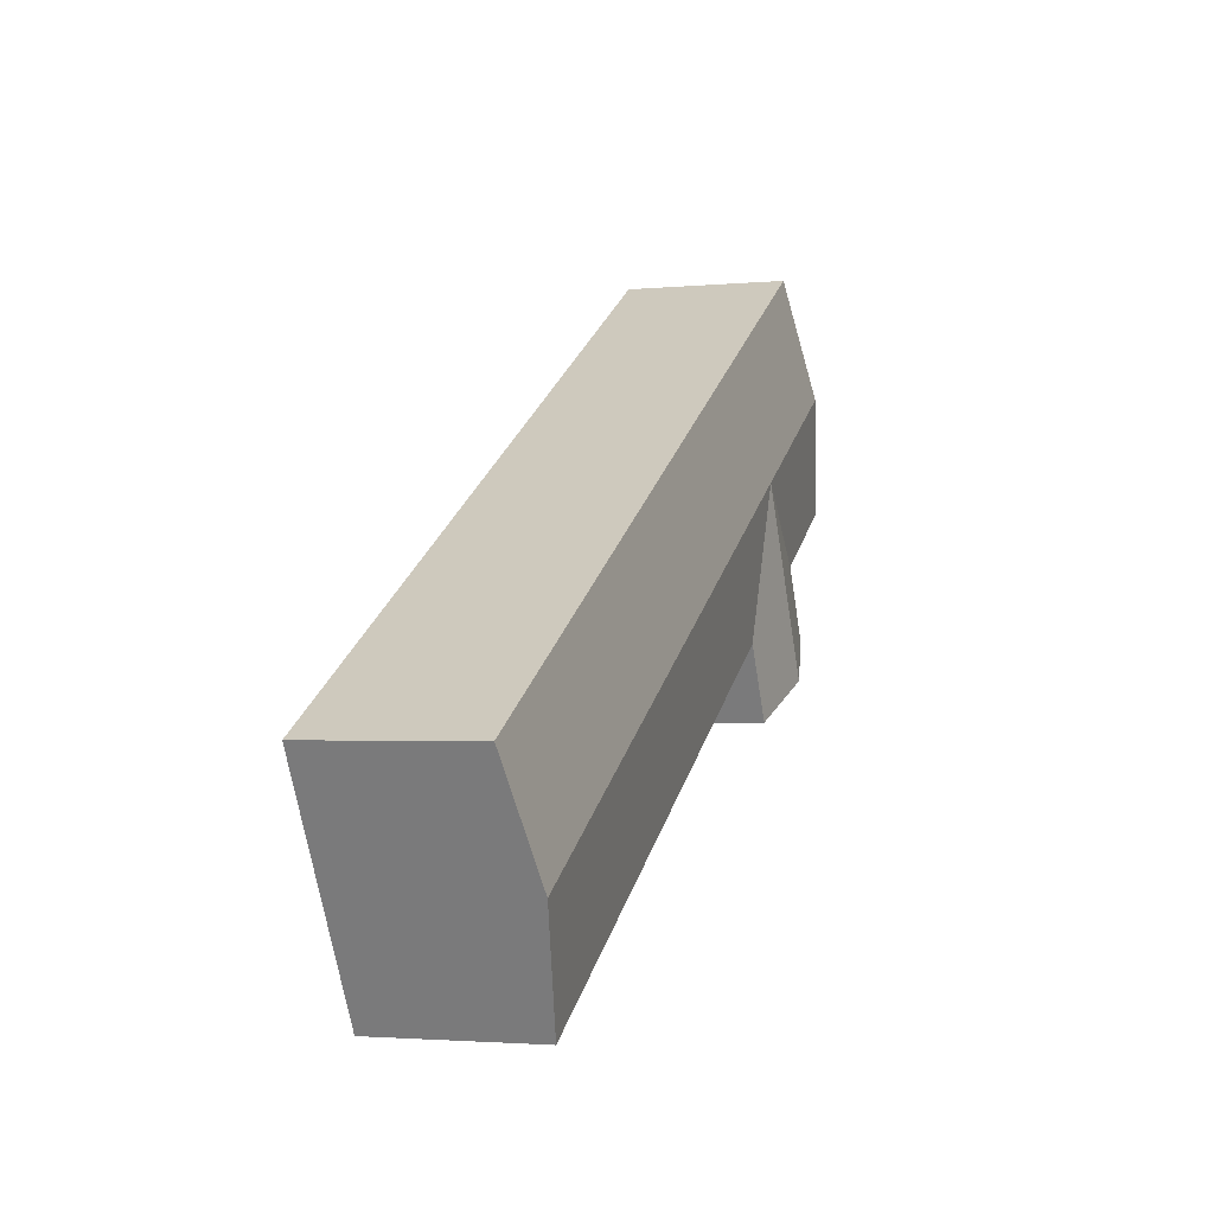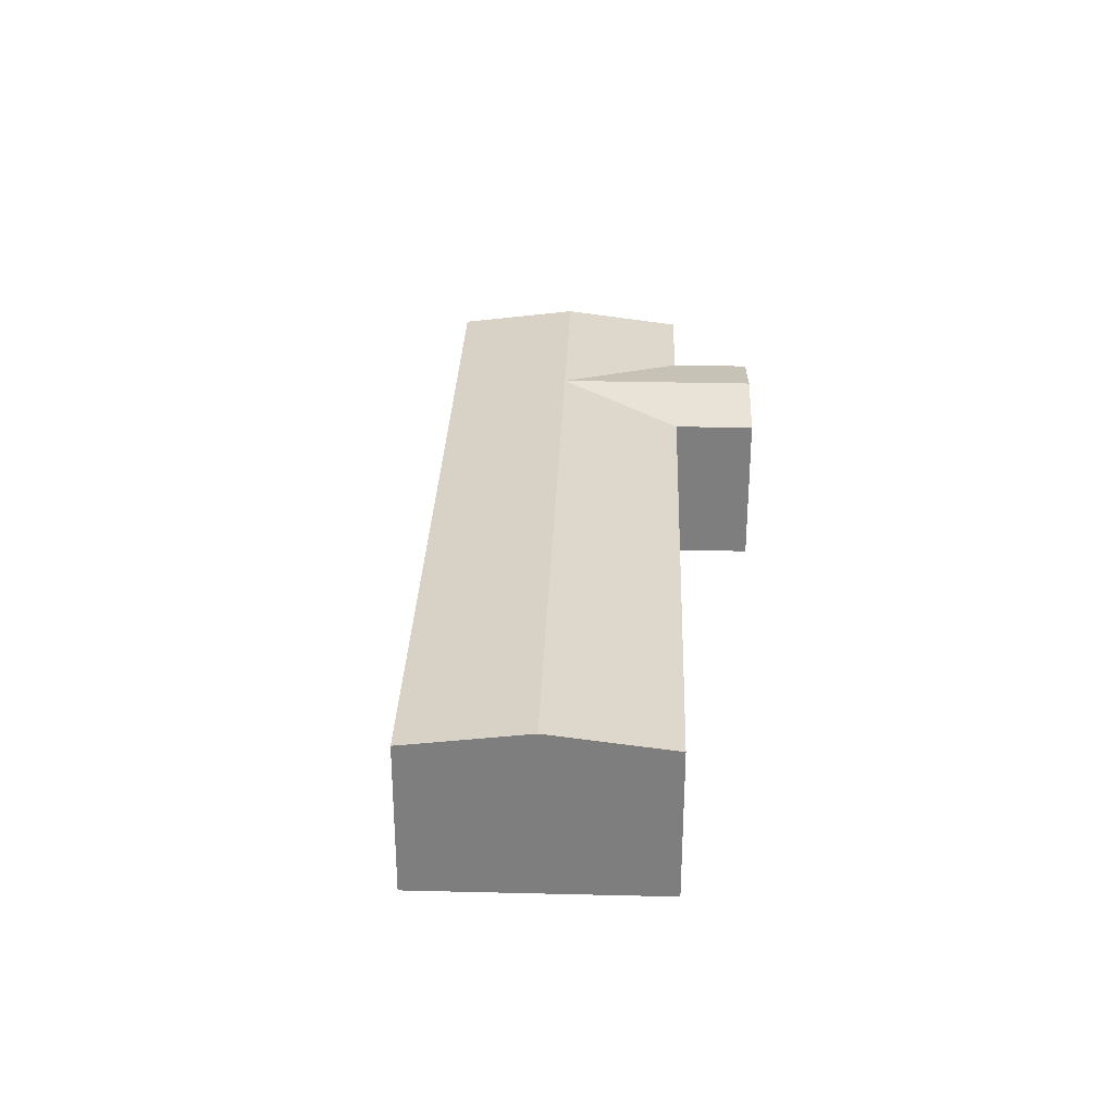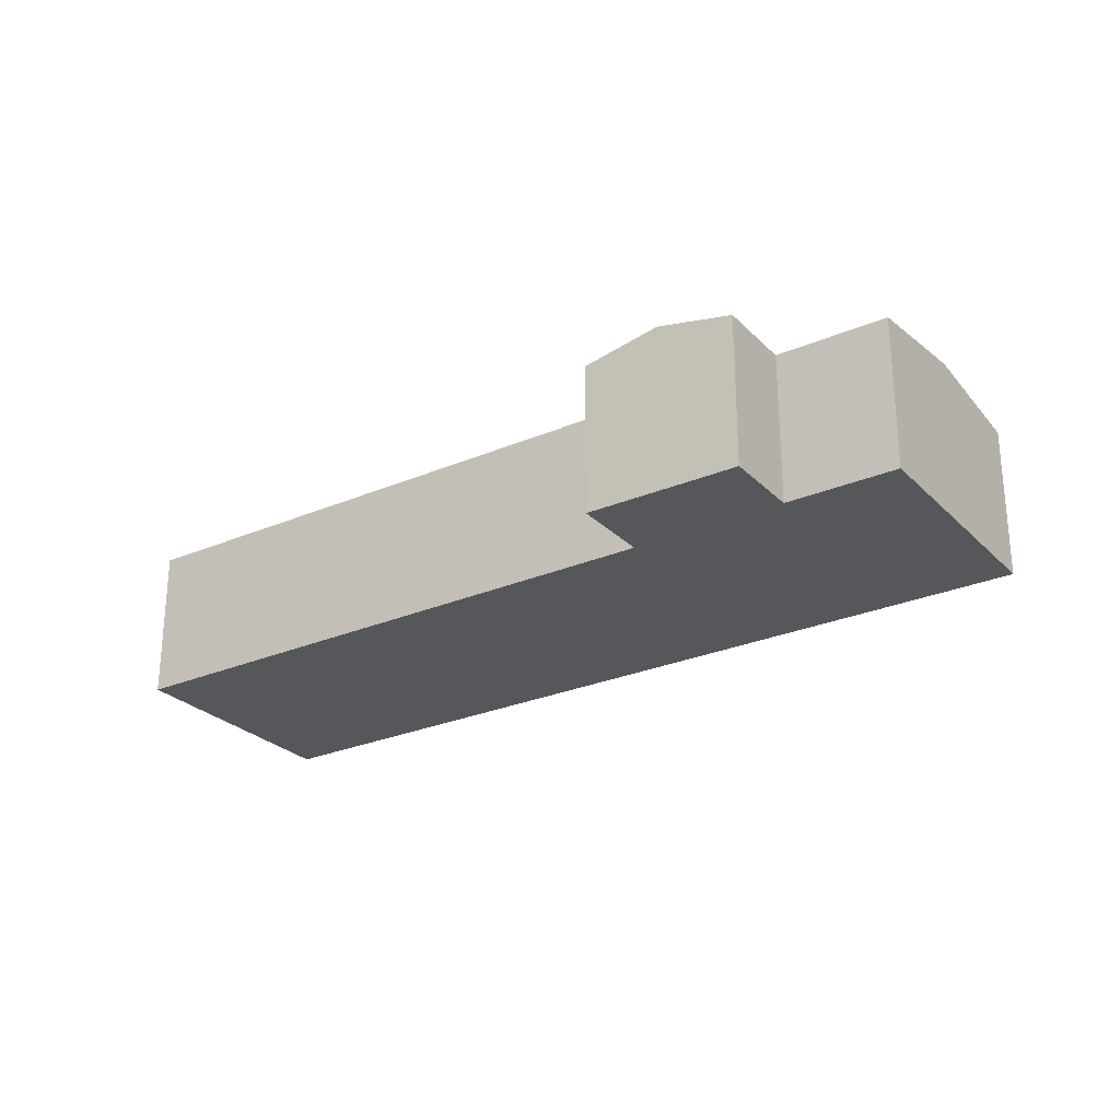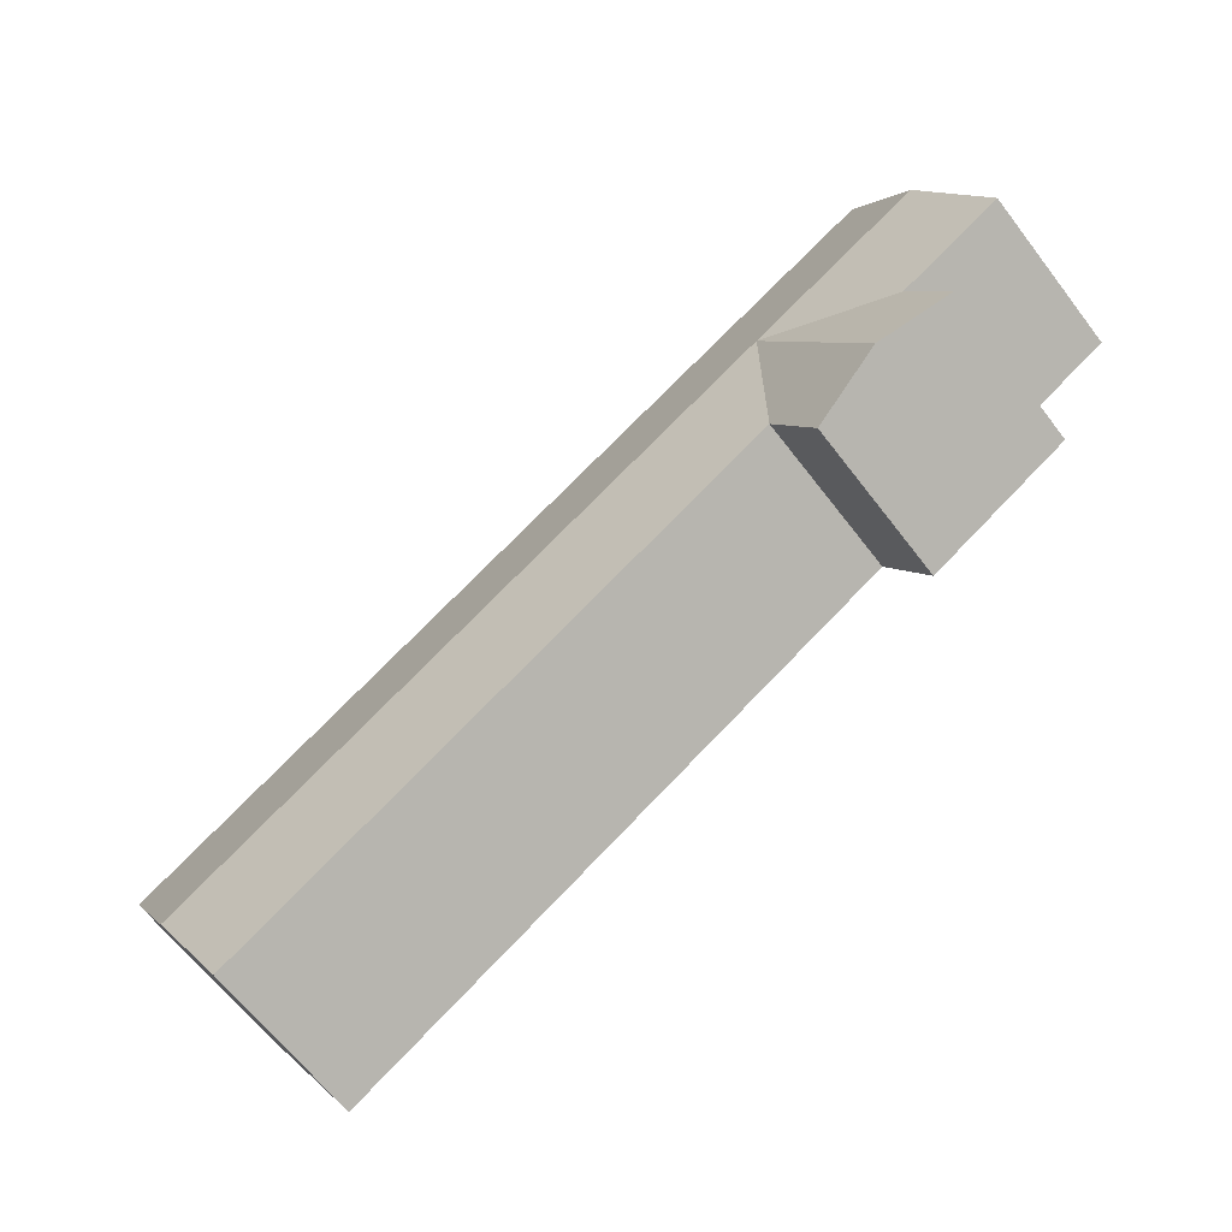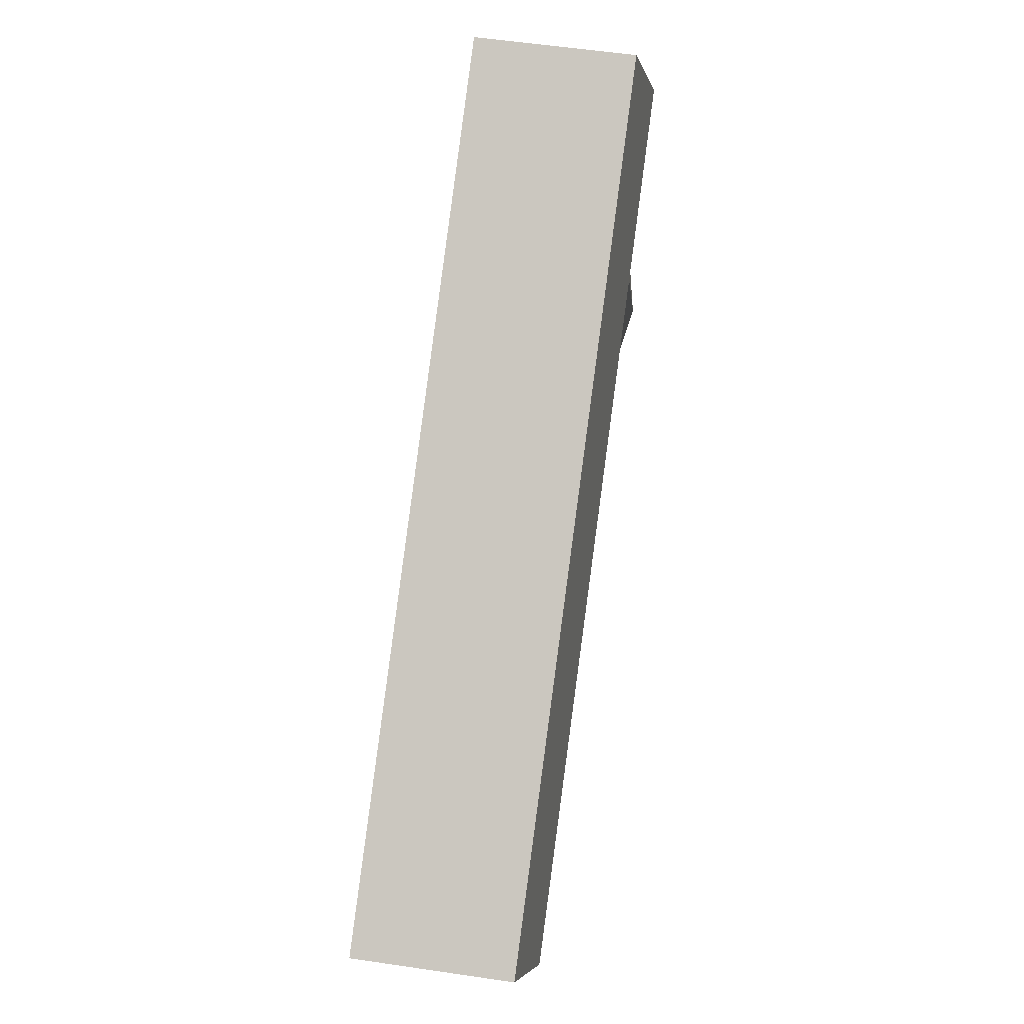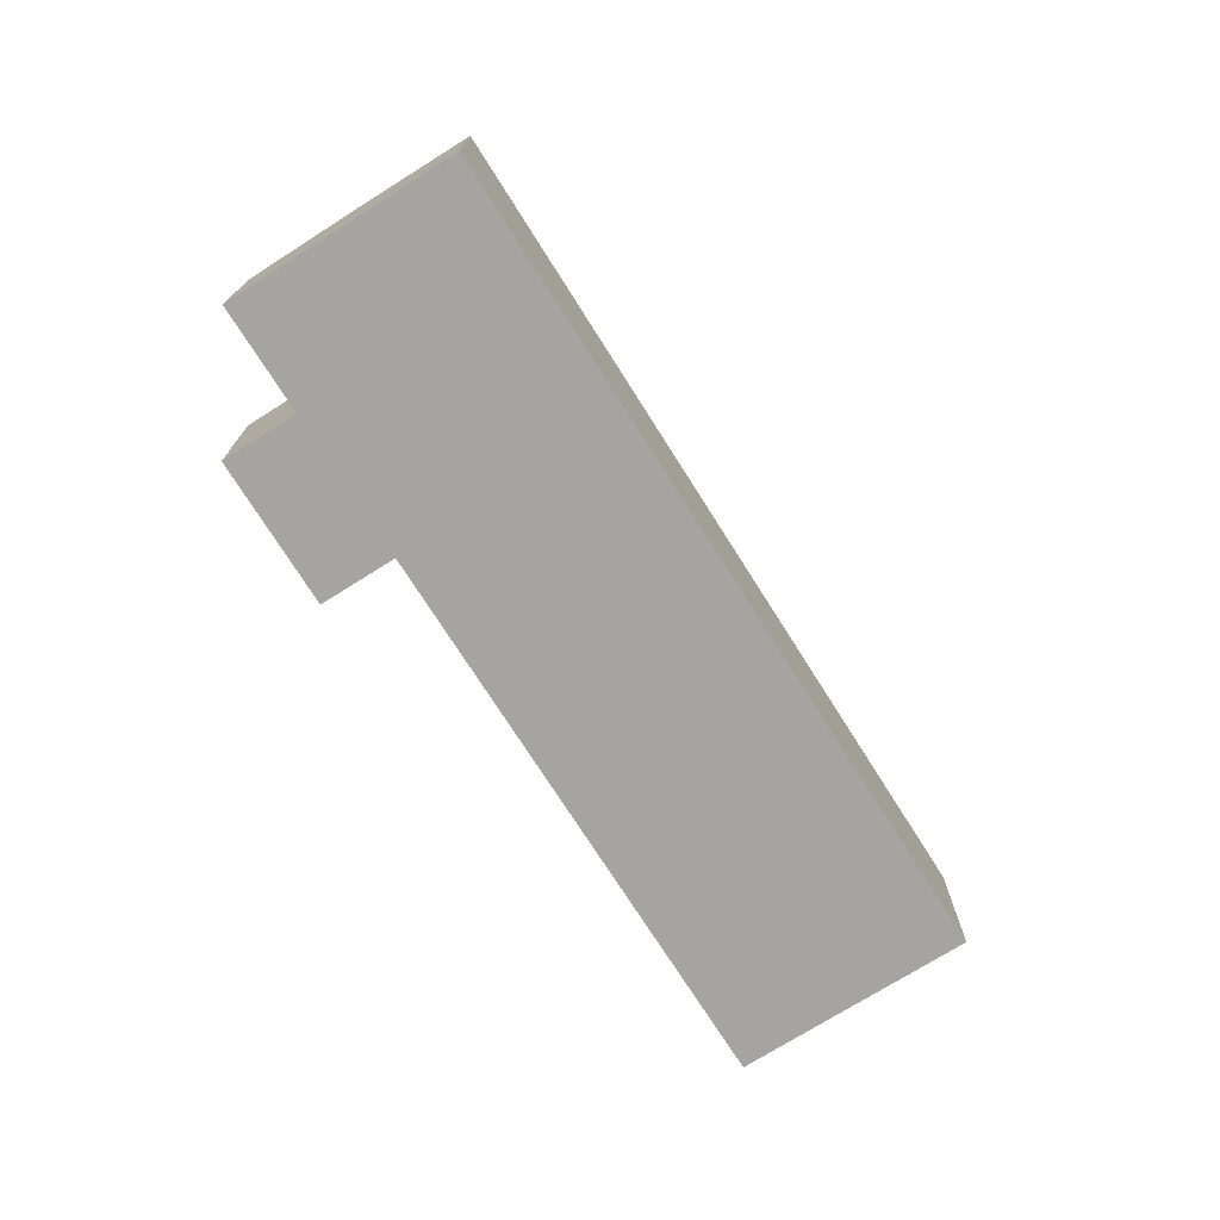
<metadata>
{"format":"obj","ext":"obj","renderer":"f3d","projection":"perspective","resolution":1024,"background":"white","views":[{"elev":-2.3,"azim":108.6,"up":"+Z"},{"elev":30.4,"azim":121.5,"up":"+Y"},{"elev":-26.7,"azim":-116.8,"up":"+Y"},{"elev":-64.4,"azim":-142.6,"up":"+Z"},{"elev":57.5,"azim":98.7,"up":"+Z"},{"elev":-73.5,"azim":-28.3,"up":"+Y"}]}
</metadata>
<code>
v  44.11 1.055e-15 -17.23
v  12.68 4.374e-16 -7.143
v  40.84 1.409e-15 -23.01
v  47.38 7.011e-16 -11.45
v  19.21 -2.706e-16 4.42
v  6.852 5.441e-16 -8.885
v  3.194 4.161e-16 -6.796
v  11.87 -5.24e-16 8.558
v  5.335 1.841e-16 -3.006
v  0 0 0
v  6.533 -7.081e-16 11.56
v  3.267 -3.54e-16 5.782
v  10.51 6.72e-16 -10.98
v  15.94 9.159 -1.362
v  47.38 8.323 -11.45
v  44.11 9.159 -17.23
v  19.21 8.323 4.419
v  12.27 9.159 0.7068
v  8.602 9.159 2.775
v  11.87 8.323 8.557
v  3.267 9.159 5.782
v  6.533 8.323 11.56
v  3.195 8.323 -6.796
v  9.006 9.159 -5.075
v  6.852 9.159 -8.886
v  5.335 8.323 -3.006
v  12.68 8.323 -7.143
v  10.51 8.323 -10.98
v  40.84 8.323 -23.01
v  0.0001775 8.323 -0.0002634
g defaultobject
f 1 2 3
f 2 1 4
f 2 4 5
f 2 5 6
f 6 5 7
f 7 5 8
f 7 8 9
f 9 8 10
f 10 8 11
f 10 11 12
f 6 13 2
f 14 15 16
f 15 14 17
f 17 14 18
f 17 18 19
f 17 19 20
f 20 19 21
f 20 21 22
f 23 24 25
f 24 23 26
f 24 26 18
f 25 27 28
f 27 25 24
f 27 24 18
f 29 14 16
f 14 29 27
f 14 27 18
f 26 19 18
f 19 26 21
f 21 26 30
f 23 6 7
f 6 23 13
f 13 23 28
f 28 23 25
f 29 1 3
f 1 29 4
f 4 29 16
f 4 16 15
f 17 4 15
f 4 17 20
f 4 20 22
f 4 22 5
f 5 22 8
f 8 22 11
f 22 12 11
f 12 22 10
f 10 22 21
f 10 21 30
f 26 7 9
f 7 26 23
f 13 27 2
f 27 13 28
f 27 3 2
f 3 27 29
f 30 9 10
f 9 30 26

</code>
